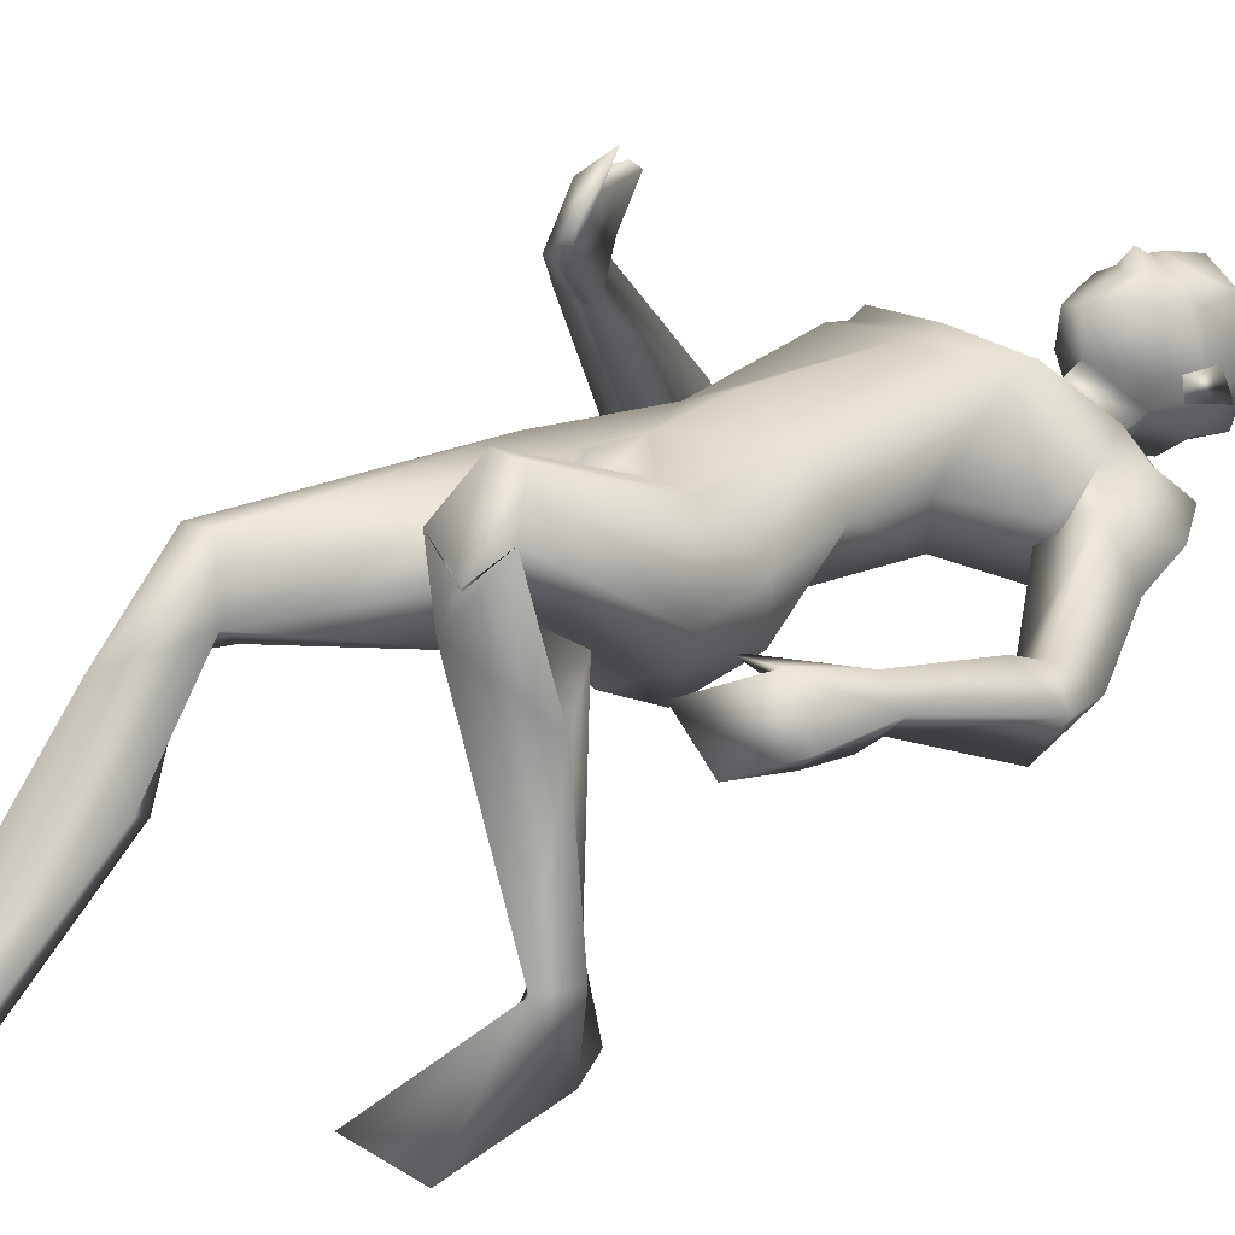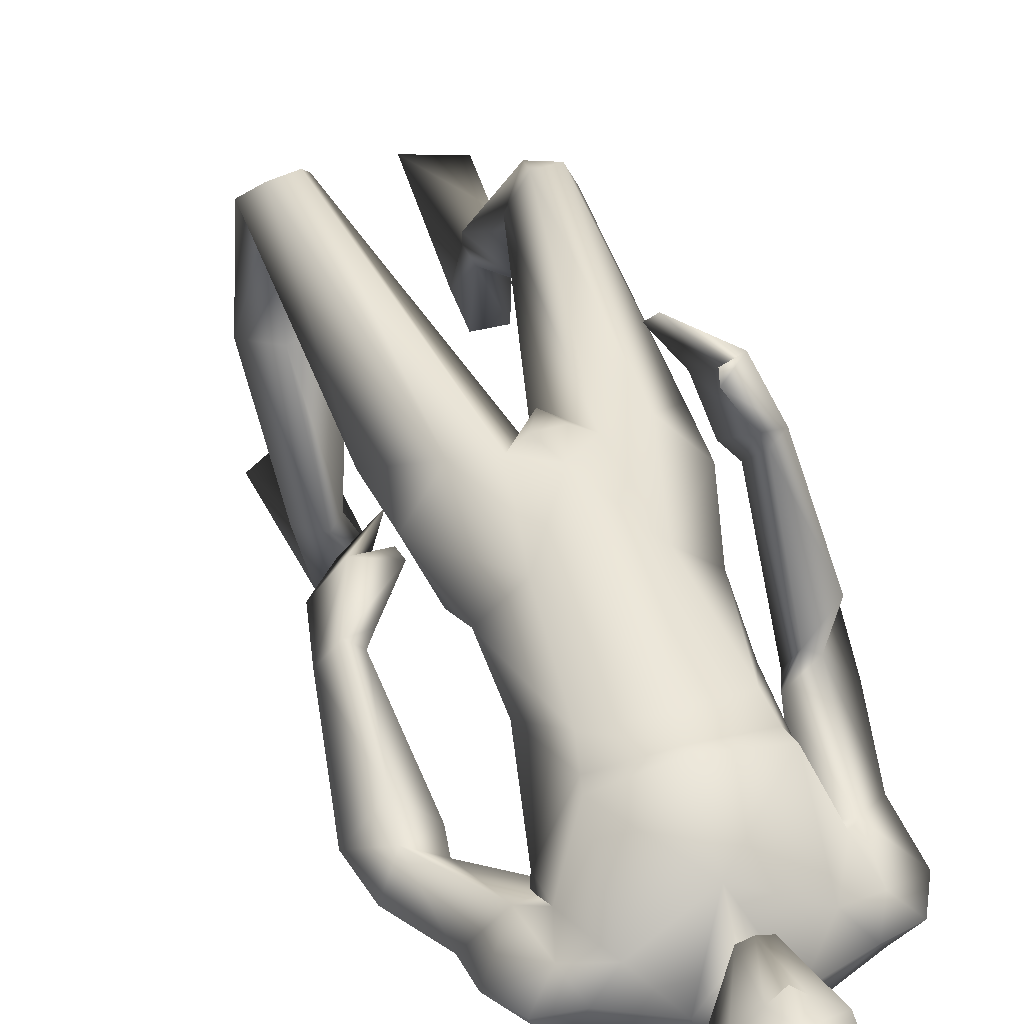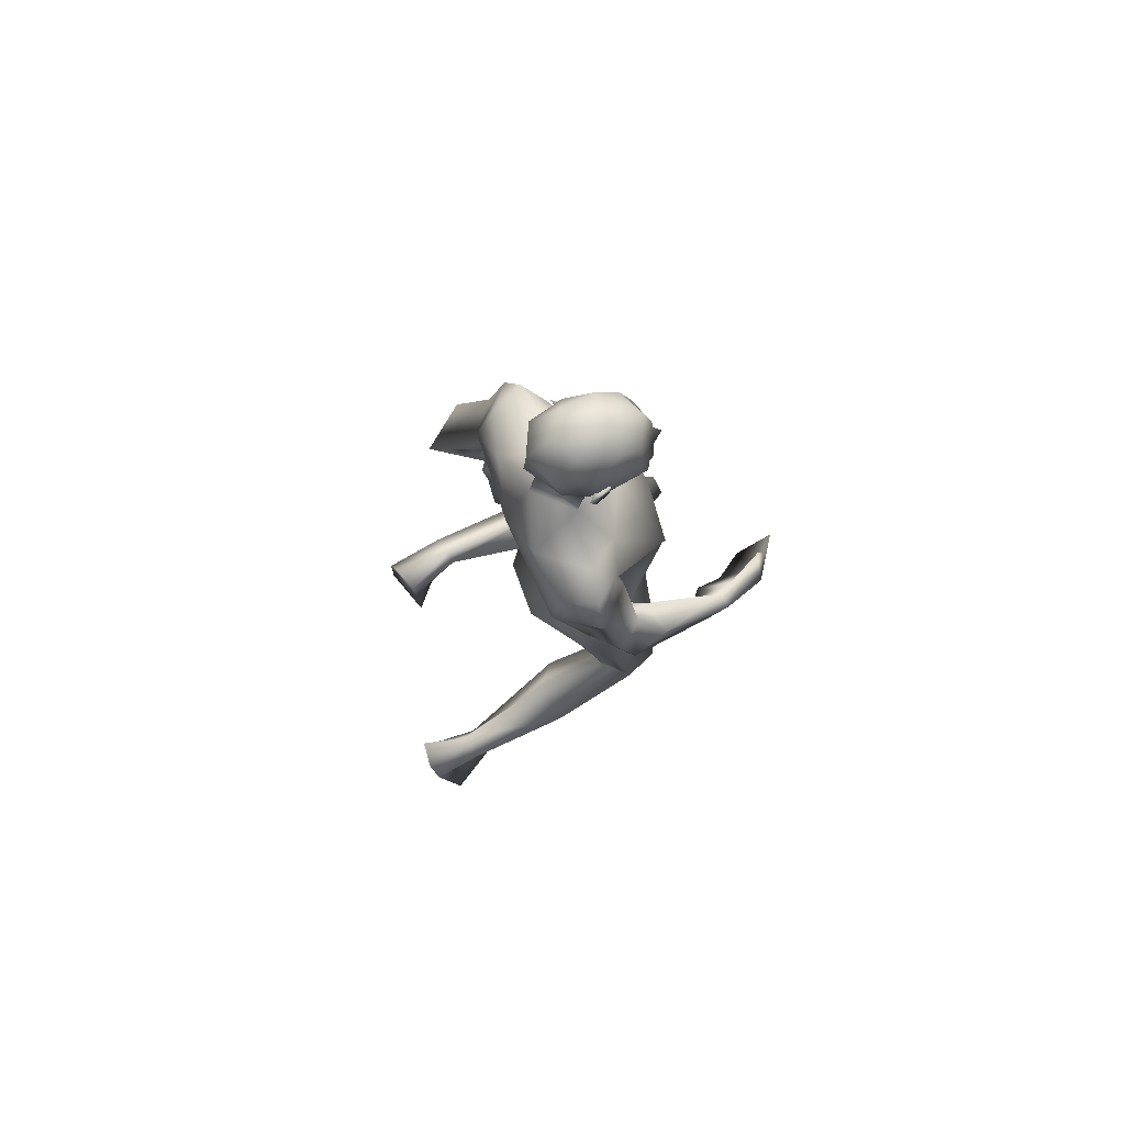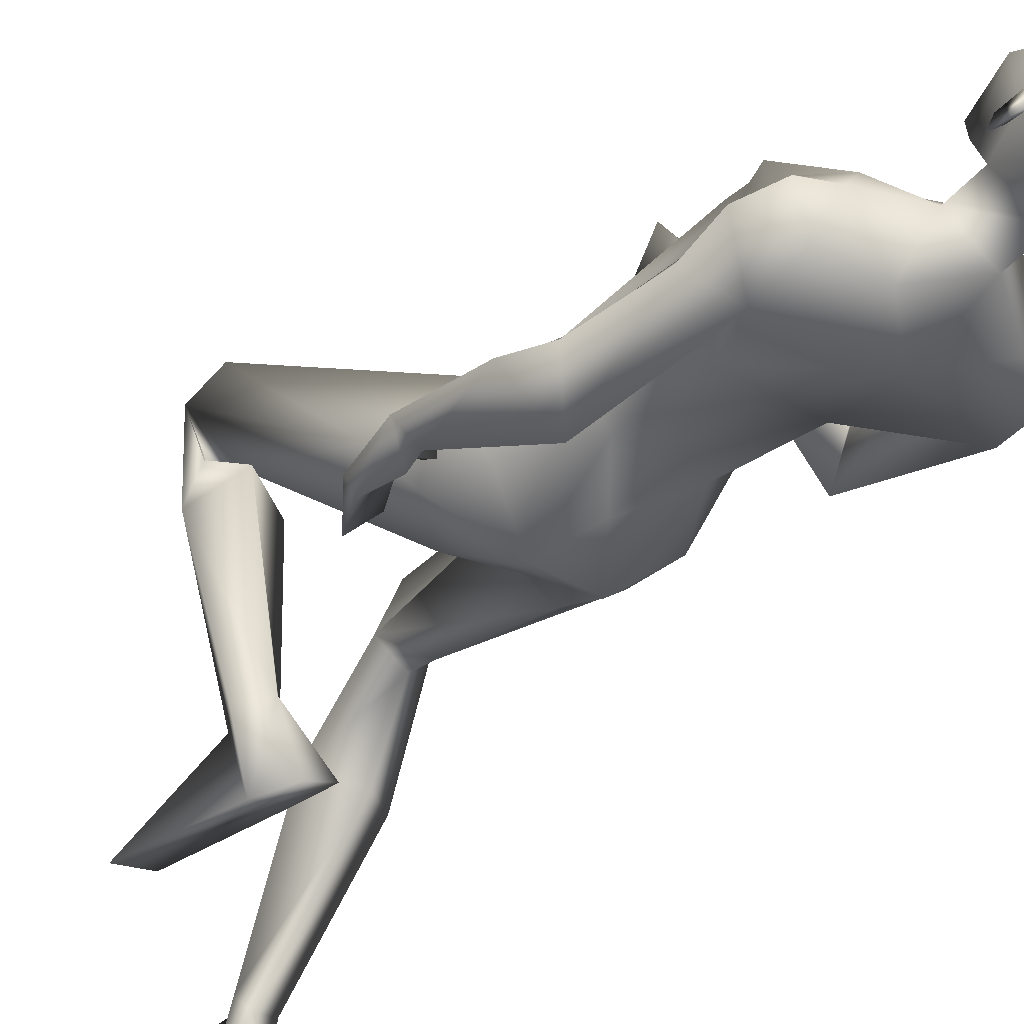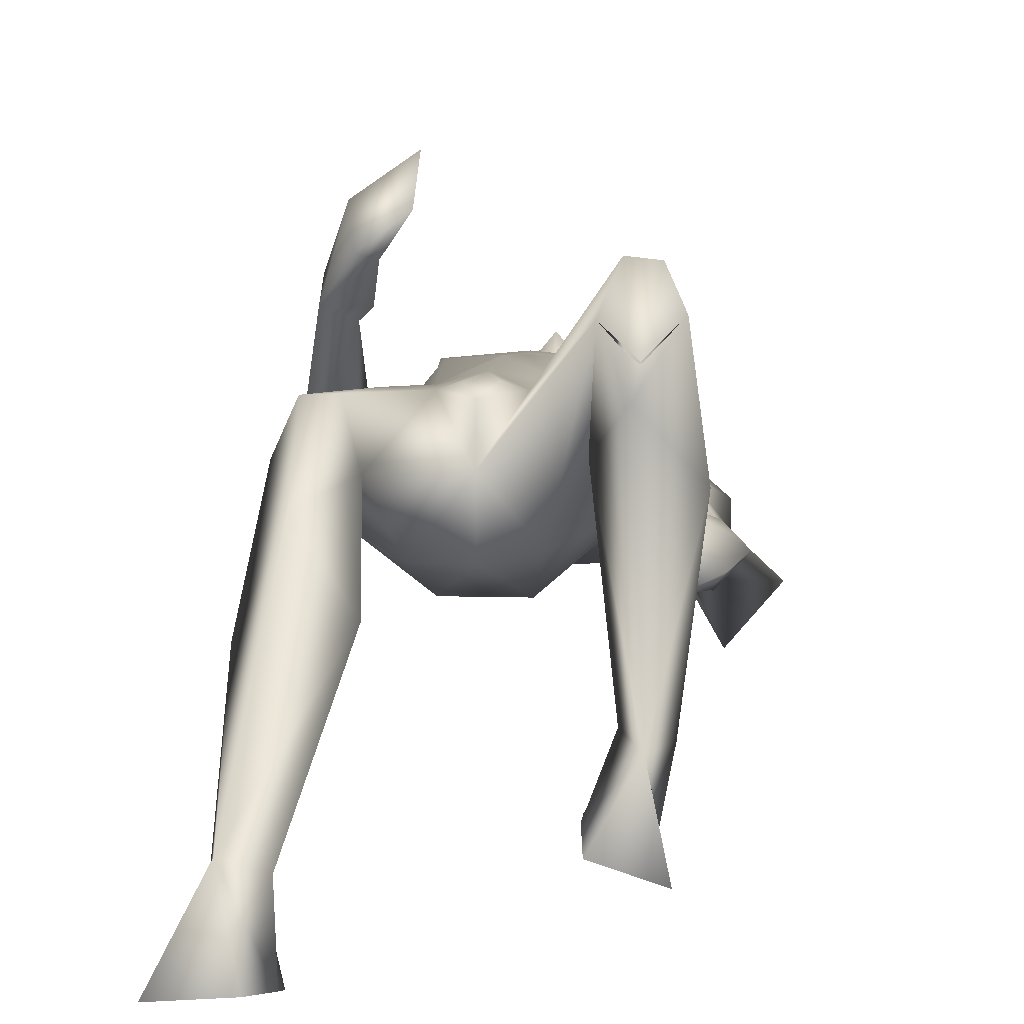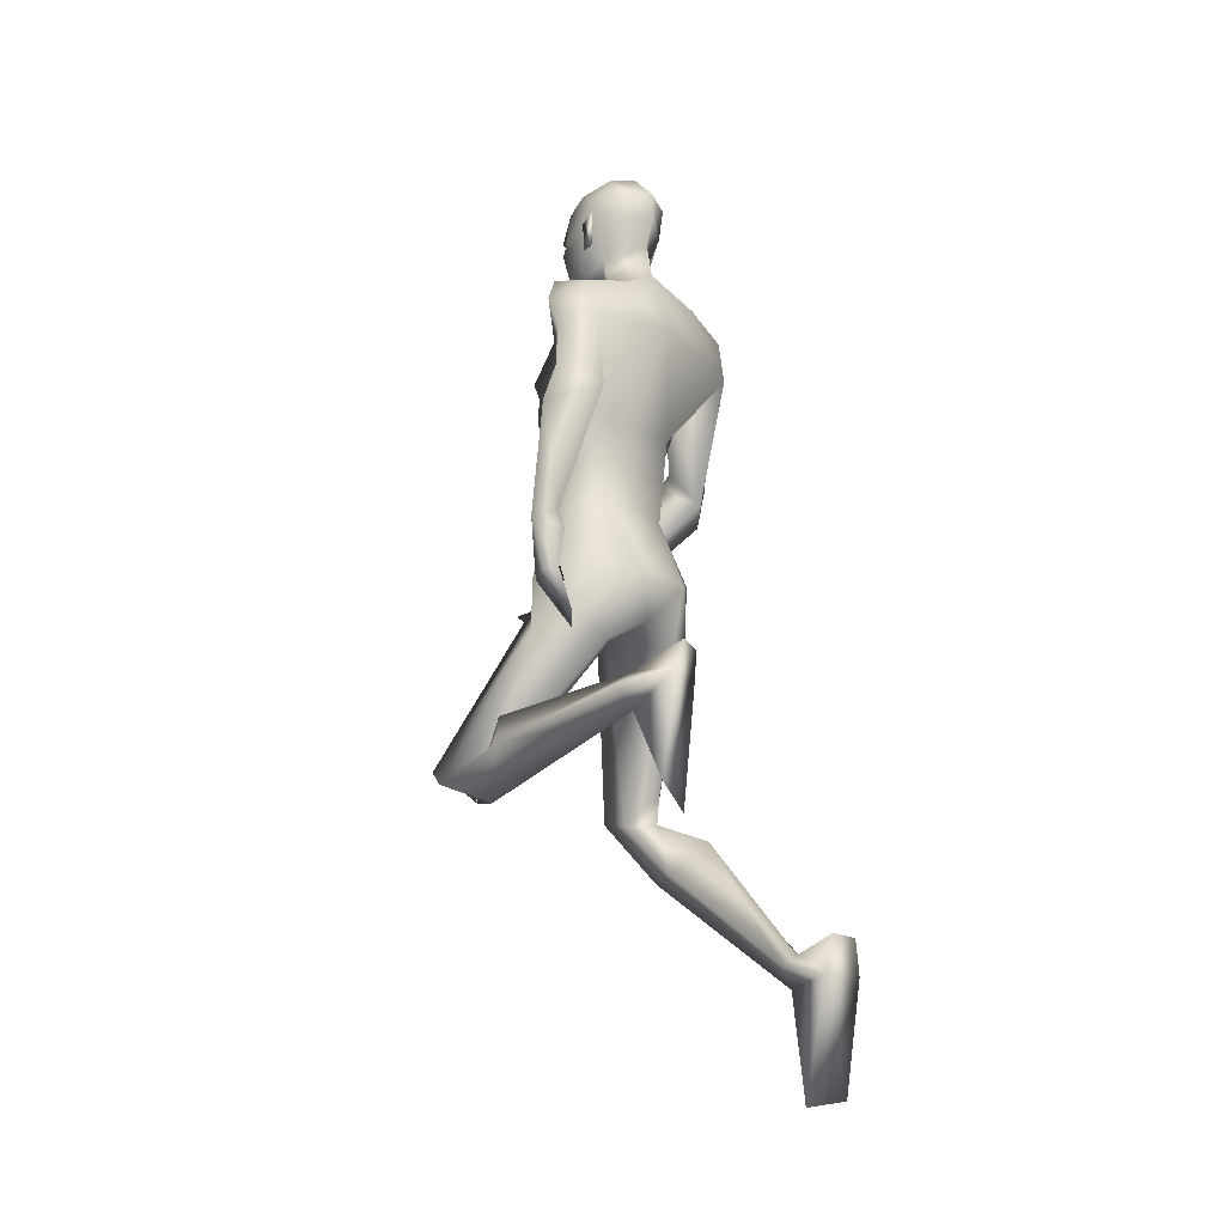
<metadata>
{"format":"obj","ext":"obj","renderer":"f3d","projection":"perspective","resolution":1024,"background":"white","views":[{"elev":23.4,"azim":45.1,"up":"+Z"},{"elev":48.7,"azim":163.2,"up":"+Z"},{"elev":75.1,"azim":-110.1,"up":"+Y"},{"elev":-34.8,"azim":140.1,"up":"+Z"},{"elev":5.4,"azim":6.9,"up":"+Z"},{"elev":-19.8,"azim":135.1,"up":"+Y"}]}
</metadata>
<code>
o Man_Body
v 0.000412 4.256 -0.2049
v 0.2498 4.167 -0.2195
v -0.2491 4.167 -0.2194
v 0.5096 4.157 0.1153
v -0.5088 4.158 0.1154
v 0.2805 4.155 0.3343
v -0.2797 4.155 0.3343
v 0.000438 4.157 0.4587
v 0.000412 5.491 -0.5662
v 0.327 5.769 -0.4935
v -0.3262 5.769 -0.4935
v 0.4108 5.715 0.01386
v -0.41 5.715 0.01386
v 0.000412 5.604 0.1889
v 0.3848 5.121 0.3598
v -0.384 5.121 0.3598
v 0.000412 5.135 0.4054
v 0.000412 4.799 -0.2604
v 0.2931 4.8 -0.2579
v -0.2923 4.8 -0.2579
v 0.4886 4.596 0.07645
v -0.4877 4.596 0.07645
v 0.3526 4.955 0.3997
v -0.3517 4.955 0.3997
v 0.000412 4.985 0.4227
v 0.4094 5.231 0.3866
v -0.4085 5.231 0.3866
v 0.000412 5.194 0.4259
v 0.000412 5.977 -0.4013
v 0.2089 5.91 -0.1576
v -0.2081 5.91 -0.1576
v 0.000412 5.813 0.01401
v 0.6732 2.35 0.9215
v -0.3419 2.118 0.4215
v 0.923 2.224 0.7106
v -0.5851 2.025 0.1866
v 0.1904 3.541 0.3498
v -0.1907 3.541 0.3499
v -0.000399 3.284 0.03963
v 0.2953 3.168 -0.2595
v -0.2751 3.228 -0.3191
v 0.86 2.573 -0.9115
v -0.6062 0.9547 -1.177
v 0.715 2.692 -0.8758
v -0.4262 1 -1.221
v 0.6356 2.602 -0.8666
v -0.3808 0.9333 -1.132
v 0.7505 2.418 -0.9352
v -0.5597 0.8169 -1.053
v 0.5712 5.401 -0.004321
v -0.5704 5.401 -0.004321
v 0.2018 6.137 -0.1081
v -0.201 6.137 -0.1081
v 0.000412 5.985 0.0895
v 0.000412 6.247 -0.3516
v 0.6875 5.272 -0.1202
v -0.62 5.359 0.01507
v 0.6489 5.686 -0.4211
v -0.6605 5.642 -0.4411
v 0.6267 5.611 -0.04929
v -0.6297 5.642 -0.06373
v 0.665 5.375 -0.536
v -0.6516 5.316 -0.4963
v 0.8986 5.253 -0.3732
v -0.8135 5.161 -0.1646
v 0.7628 5.719 -0.1909
v -0.7738 5.711 -0.2163
v 0.5445 5.767 -0.1469
v -0.5622 5.779 -0.1913
v 0.5708 5.127 -0.1407
v -0.4307 5.229 -0.1218
v 0.957 4.682 -0.422
v -0.7282 4.657 0.1007
v 1.085 4.834 -0.5559
v -0.8863 4.681 -0.07815
v 0.9061 4.656 -0.8298
v 0.769 4.734 -0.5099
v -0.5567 4.694 -0.02191
v 0.9418 3.823 -0.188
v -0.744 4.11 0.8003
v 1.067 3.832 -0.3159
v -0.7481 3.997 0.6616
v 0.9408 3.863 -0.4418
v -0.5881 4.057 0.603
v 0.854 3.854 -0.2526
v -0.6505 4.166 0.7696
v 0.9404 4.492 -0.3439
v -0.845 4.536 0.2708
v 1.166 4.563 -0.5226
v -0.9036 4.387 0.02094
v -0.6624 4.428 -0.2353
v 0.7501 4.577 -0.4998
v -0.6377 4.665 0.181
v -0.000551 3.348 -0.3318
v 0.649 3.619 0.1147
v -0.6495 3.619 0.1148
v 3e-06 3.717 0.4174
v 0.5061 3.756 -0.2327
v -0.5064 3.757 -0.232
v 0.1976 3.609 -0.4965
v -0.1982 3.609 -0.4965
v 0.4197 3.513 0.3608
v -0.4203 3.512 0.3604
v -2.3e-05 3.863 -0.3346
v 0.5413 3.339 -0.1615
v -0.534 3.372 -0.1881
v 0.7276 2.073 0.3981
v -0.454 1.656 0.03416
v 0.998 2.361 0.06655
v -0.659 1.642 -0.4385
v 0.8364 2.613 0.226
v -0.4004 1.851 -0.506
v 0.5375 2.441 0.1711
v -0.188 1.619 -0.3545
v 0.7553 2.147 0.5422
v -0.4279 2.06 -0.004204
v 0.000412 6.828 0.08349
v 0.000412 6.692 0.3293
v 0.000412 6.446 0.3989
v 0.000412 6.39 0.3845
v 0.08137 6.258 0.3675
v -0.08055 6.258 0.3675
v 0.000412 5.934 0.3114
v 0.07584 5.939 0.2937
v -0.07502 5.939 0.2937
v 0.2244 6.308 0.2891
v -0.2236 6.308 0.2891
v 0.2328 6.39 0.2455
v -0.232 6.39 0.2455
v 0.1971 6.646 0.2417
v -0.1963 6.646 0.2417
v 0.2083 6.743 0.1013
v -0.2075 6.743 0.1013
v 0.1644 6.797 -0.1429
v -0.1636 6.797 -0.1429
v 0.2861 6.596 -0.07612
v -0.2853 6.596 -0.07612
v 0.2932 6.388 -0.05548
v -0.2924 6.388 -0.05548
v 0.000412 6.45 -0.4273
v 0.000412 6.643 -0.409
v 0.000412 6.821 -0.2418
v 0.7758 2.606 -1.334
v -0.6464 0.8488 -1.539
v 0.6717 2.825 -1.309
v -0.5703 1.077 -1.579
v 0.5002 2.546 -1.227
v -0.3462 0.8335 -1.512
v 0.5904 1.735 -1.21
v -0.3164 0.03389 -1.35
v 0.9001 1.853 -1.334
v -0.6613 0.09957 -1.391
v 0.4837 2.803 -1.237
v -0.3685 1.085 -1.564
v 0.000412 6.213 0.3593
v 0.000412 6.257 0.4633
v 0.1891 6.441 0.3306
v -0.1883 6.441 0.3306
v 0.3428 6.469 -0.1303
v -0.342 6.469 -0.1303
v 0.2861 6.45 0.02152
v -0.2852 6.45 0.02152
v 0.2643 6.245 0.02566
v -0.2635 6.245 0.02566
v 0.2976 6.223 -0.07206
v -0.2968 6.223 -0.07206
v 0.221 6.36 -0.03762
v -0.2202 6.36 -0.03762
v 0.217 6.393 -0.2662
v -0.2161 6.393 -0.2662
v 0.2134 6.619 -0.3138
v -0.2126 6.619 -0.3138
v 0.6998 2.308 0.442
v -0.4195 2.255 -0.03408
v 0.8234 2.364 0.904
v -0.4927 2.101 0.4161
v 0.5923 2.149 0.6952
v -0.2509 2.043 0.1311
v 0.9992 3.459 -0.3597
v -0.5587 3.761 0.8932
v 0.8302 3.485 -0.1105
v -0.615 3.965 1.108
v 0.8106 3.211 -0.4341
v -0.3041 3.678 1.07
v 0.5939 3.192 -0.2079
v -0.2988 3.874 1.315
v 0.6295 3.474 -0.1272
v -0.4628 4.077 1.178
v 0.9271 3.462 -0.4377
v -0.4587 3.783 0.865
v 0.7562 3.508 -0.1847
v -0.5222 4.004 1.071
v 0.9178 3.745 -0.4763
v -0.5134 3.977 0.6629
v 0.7949 3.775 -0.2297
v -0.601 4.155 0.8566
v 0.6033 3.54 -0.147
v -0.4518 4.134 1.133
v 0.7069 3.206 0.06567
v -0.6759 3.188 0.01413
v -0.2015 6.066 0.05189
v 0.2023 6.066 0.05189
v -0.07808 3.496 0.3896
v 0.07761 3.496 0.3895
v -0.000423 3.323 0.3286
v -0.8754 5.492 -0.2396
v 0.8824 5.514 -0.2579
v 0.4583 5.2 -0.1775
v -0.57 5.127 -0.1407
f 50 26 15
f 16 27 51
f 68 30 12
f 13 31 69
f 50 12 26
f 27 13 51
f 10 58 62
f 63 59 11
f 60 66 68
f 69 67 61
f 9 62 19
f 20 63 9
f 19 18 9
f 9 18 20
f 10 62 9
f 9 63 11
f 68 12 60
f 61 13 69
f 98 4 95
f 96 5 99
f 98 2 4
f 5 3 99
f 72 87 89
f 90 88 73
f 72 89 74
f 75 90 73
f 77 92 72
f 73 93 78
f 92 87 72
f 73 88 93
f 37 102 6
f 7 103 38
f 39 94 40
f 41 94 39
f 104 1 2
f 3 1 104
f 95 105 98
f 99 106 96
f 100 98 105
f 106 99 101
f 100 104 2
f 3 104 101
f 2 98 100
f 101 99 3
f 6 102 95
f 96 103 7
f 95 4 6
f 7 5 96
f 107 175 33
f 34 176 108
f 177 173 115
f 116 174 178
f 173 35 115
f 116 36 174
f 118 132 117
f 117 133 118
f 132 134 117
f 117 135 133
f 134 142 117
f 117 142 135
f 149 151 48
f 49 152 150
f 145 153 44
f 45 154 146
f 120 156 121
f 122 156 120
f 121 156 155
f 155 156 122
f 54 124 123
f 123 125 54
f 155 123 121
f 122 123 155
f 123 124 121
f 122 125 123
f 147 143 151
f 152 144 148
f 147 151 149
f 150 152 148
f 143 147 145
f 146 148 144
f 147 153 145
f 146 154 148
f 44 153 147
f 148 154 45
f 44 147 46
f 47 148 45
f 48 151 143
f 144 152 49
f 48 143 42
f 43 144 49
f 48 46 147
f 148 47 49
f 48 147 149
f 150 148 49
f 44 42 143
f 144 43 45
f 44 143 145
f 146 144 45
f 130 136 132
f 133 137 131
f 136 134 132
f 133 135 137
f 119 130 118
f 118 131 119
f 121 126 120
f 120 127 122
f 126 128 120
f 120 129 127
f 107 33 177
f 178 34 108
f 107 177 113
f 114 178 108
f 48 107 113
f 114 108 49
f 48 113 46
f 47 114 49
f 113 177 115
f 116 178 114
f 113 115 111
f 112 116 114
f 46 113 111
f 112 114 47
f 46 111 44
f 45 112 47
f 111 115 109
f 110 116 112
f 115 35 109
f 110 36 116
f 44 111 109
f 110 112 45
f 44 109 42
f 43 110 45
f 109 35 107
f 108 36 110
f 35 175 107
f 108 176 36
f 42 109 48
f 49 110 43
f 109 107 48
f 49 108 110
f 100 105 40
f 41 106 101
f 100 40 94
f 94 41 101
f 76 83 92
f 93 84 91
f 83 85 92
f 93 86 84
f 76 92 77
f 78 93 91
f 92 85 87
f 88 86 93
f 85 79 87
f 88 80 86
f 89 81 83
f 84 82 90
f 89 83 76
f 91 84 90
f 74 89 76
f 91 90 75
f 87 79 81
f 82 80 88
f 87 81 89
f 90 82 88
f 56 60 50
f 51 61 57
f 60 12 50
f 51 13 61
f 56 77 72
f 73 78 57
f 62 64 76
f 91 65 63
f 64 74 76
f 91 75 65
f 64 56 72
f 73 57 65
f 64 72 74
f 75 73 65
f 10 68 58
f 59 69 11
f 68 66 58
f 59 67 69
f 10 29 30
f 31 29 11
f 10 30 68
f 69 31 11
f 15 23 21
f 22 24 16
f 30 29 55
f 55 29 31
f 30 55 52
f 53 55 31
f 32 30 52
f 53 31 32
f 32 52 54
f 54 53 32
f 12 30 14
f 14 31 13
f 30 32 14
f 14 32 31
f 26 12 14
f 14 13 27
f 26 14 28
f 28 14 27
f 15 26 28
f 28 27 16
f 15 28 17
f 17 28 16
f 23 15 17
f 17 16 24
f 23 17 25
f 25 17 24
f 6 23 25
f 25 24 7
f 6 25 8
f 8 25 7
f 4 21 23
f 24 22 5
f 4 23 6
f 7 24 5
f 2 19 4
f 5 20 3
f 19 21 4
f 5 22 20
f 1 18 19
f 18 1 20
f 2 1 19
f 20 1 3
f 130 157 128
f 129 158 131
f 157 120 128
f 129 120 158
f 120 157 119
f 119 158 120
f 157 130 119
f 119 131 158
f 138 128 126
f 127 129 139
f 52 55 140
f 140 55 53
f 9 29 10
f 11 29 9
f 141 142 134
f 135 142 141
f 128 138 136
f 137 139 129
f 136 130 128
f 129 131 137
f 118 130 132
f 133 131 118
f 6 8 97
f 97 8 7
f 97 37 6
f 7 38 97
f 159 167 161
f 162 168 160
f 161 167 163
f 164 168 162
f 163 167 165
f 166 168 164
f 165 167 159
f 160 168 166
f 140 169 52
f 53 170 140
f 169 138 52
f 53 139 170
f 136 171 134
f 135 172 137
f 171 141 134
f 135 141 172
f 105 173 40
f 41 174 106
f 177 40 173
f 174 41 178
f 181 187 191
f 192 188 182
f 181 191 185
f 186 192 182
f 179 183 189
f 190 184 180
f 79 195 197
f 198 196 80
f 195 79 85
f 86 80 196
f 81 193 83
f 84 194 82
f 81 179 189
f 190 180 82
f 81 189 193
f 194 190 82
f 195 191 197
f 198 192 196
f 191 187 197
f 198 188 192
f 183 185 191
f 192 186 184
f 183 191 189
f 190 192 184
f 181 79 197
f 198 80 182
f 181 197 187
f 188 198 182
f 179 181 183
f 184 182 180
f 181 185 183
f 184 186 182
f 175 102 33
f 34 103 176
f 102 37 33
f 34 38 103
f 39 177 37
f 38 178 39
f 177 33 37
f 38 34 178
f 40 177 39
f 39 178 41
f 141 171 169
f 170 172 141
f 141 169 140
f 140 170 141
f 138 169 136
f 137 170 139
f 169 171 136
f 137 172 170
f 161 165 159
f 160 166 162
f 161 163 165
f 166 164 162
f 195 85 83
f 84 86 196
f 83 193 195
f 196 194 84
f 189 191 195
f 196 192 190
f 195 193 189
f 190 194 196
f 81 79 181
f 182 80 82
f 181 179 81
f 82 180 182
f 35 199 175
f 95 199 105
f 200 36 176
f 200 96 106
f 174 36 200
f 200 106 174
f 103 96 200
f 200 176 103
f 102 175 199
f 199 95 102
f 173 105 199
f 199 35 173
f 125 201 54
f 201 53 54
f 52 202 54
f 202 124 54
f 138 126 202
f 202 52 138
f 139 53 201
f 201 127 139
f 124 202 126
f 126 121 124
f 127 201 125
f 125 122 127
f 204 37 97
f 97 38 203
f 206 67 59
f 206 65 57
f 66 207 58
f 64 207 56
f 60 56 207
f 207 66 60
f 61 67 206
f 206 57 61
f 62 58 207
f 207 64 62
f 63 65 206
f 206 59 63
f 50 208 56
f 208 77 56
f 76 77 208
f 208 62 76
f 15 21 70
f 70 50 15
f 62 70 19
f 70 21 19
f 209 22 16
f 16 51 209
f 63 20 209
f 20 22 209
f 71 78 91
f 91 63 71
f 51 57 71
f 57 78 71
f 51 63 209
f 51 71 63
f 50 70 62
f 50 62 208
f 94 101 100
f 100 101 104
f 97 203 204
f 204 203 205
f 205 37 204
f 38 205 203
f 37 205 39
f 205 38 39

</code>
